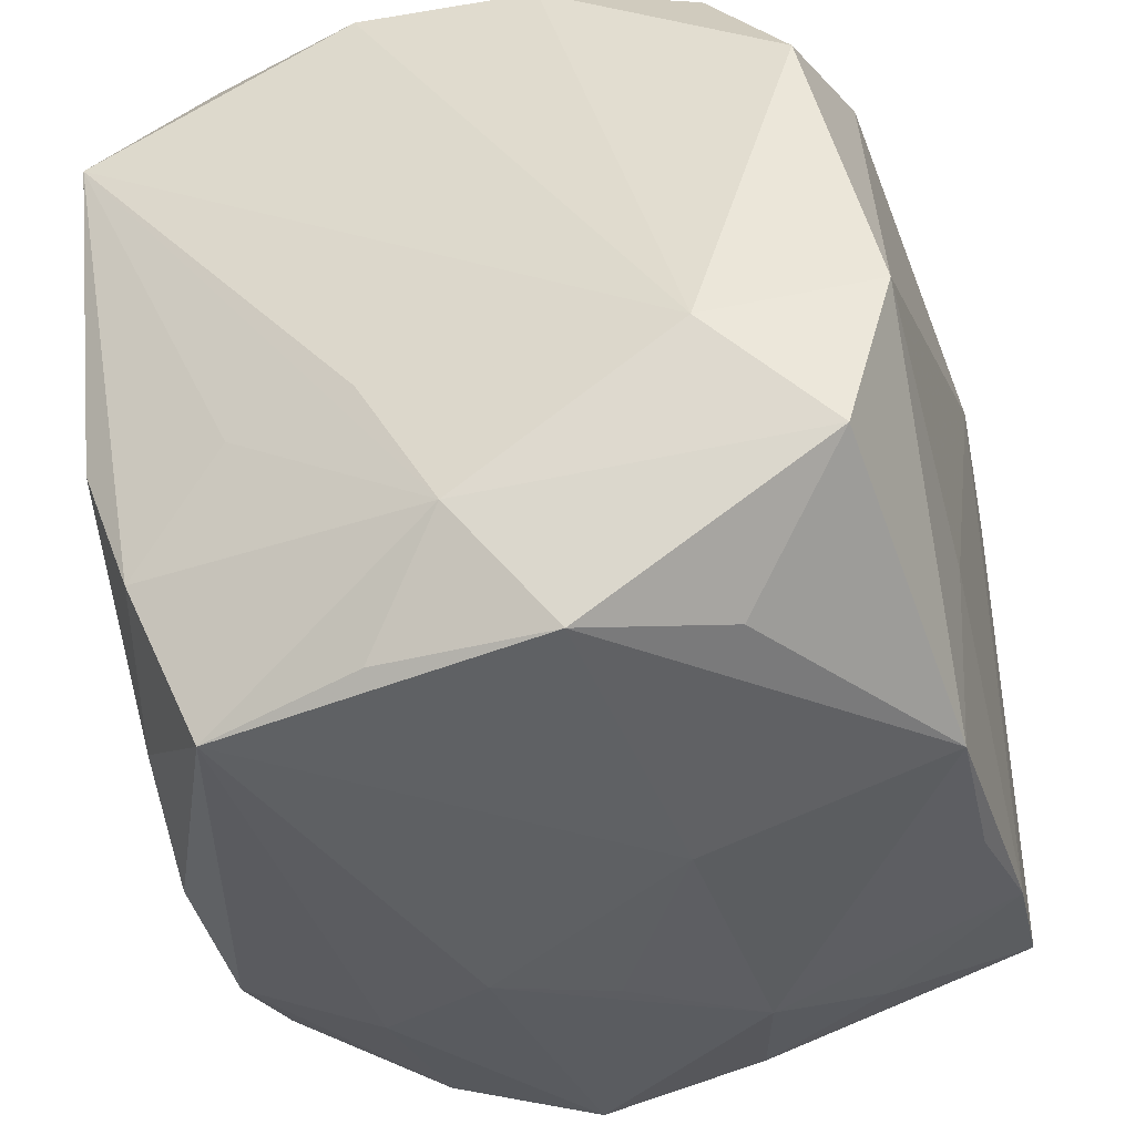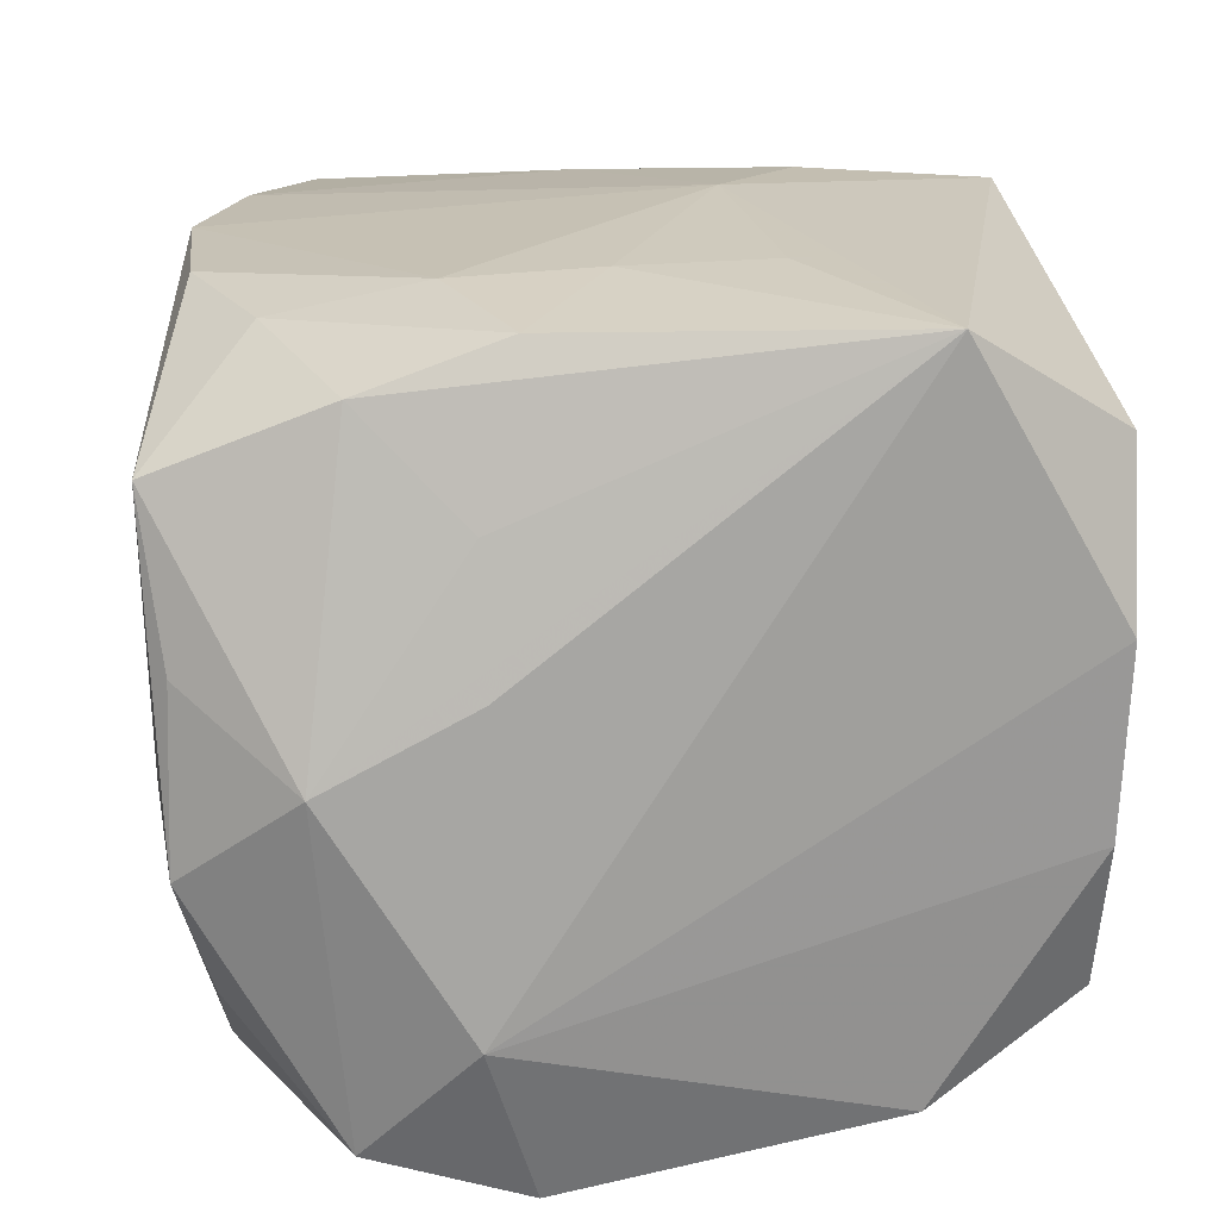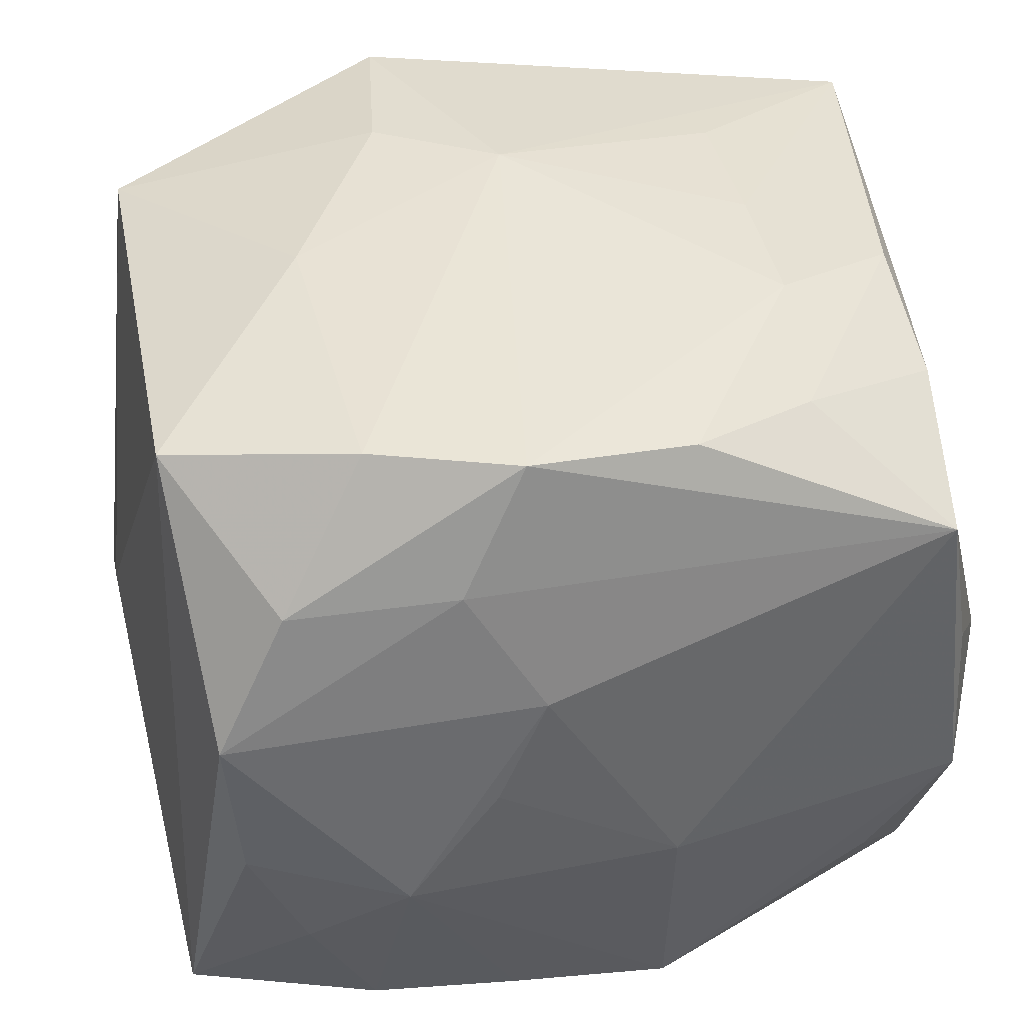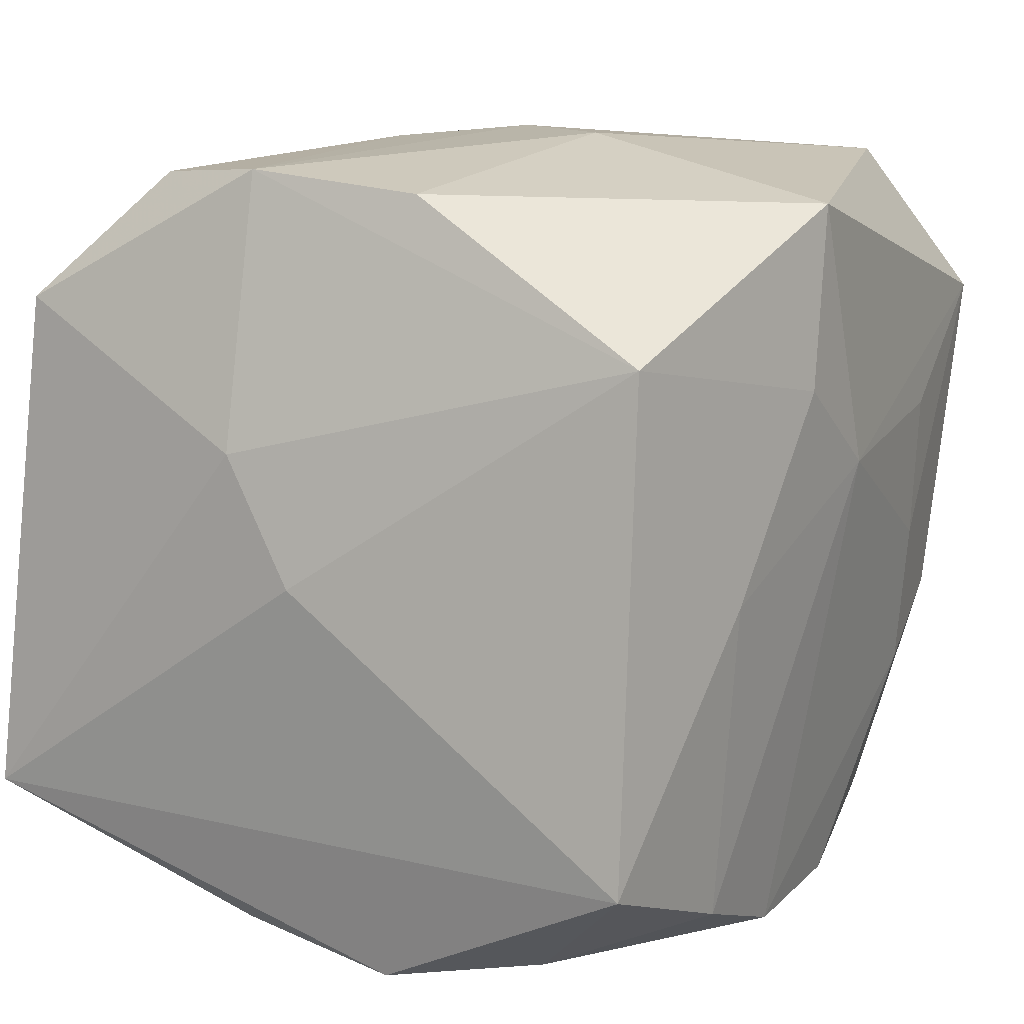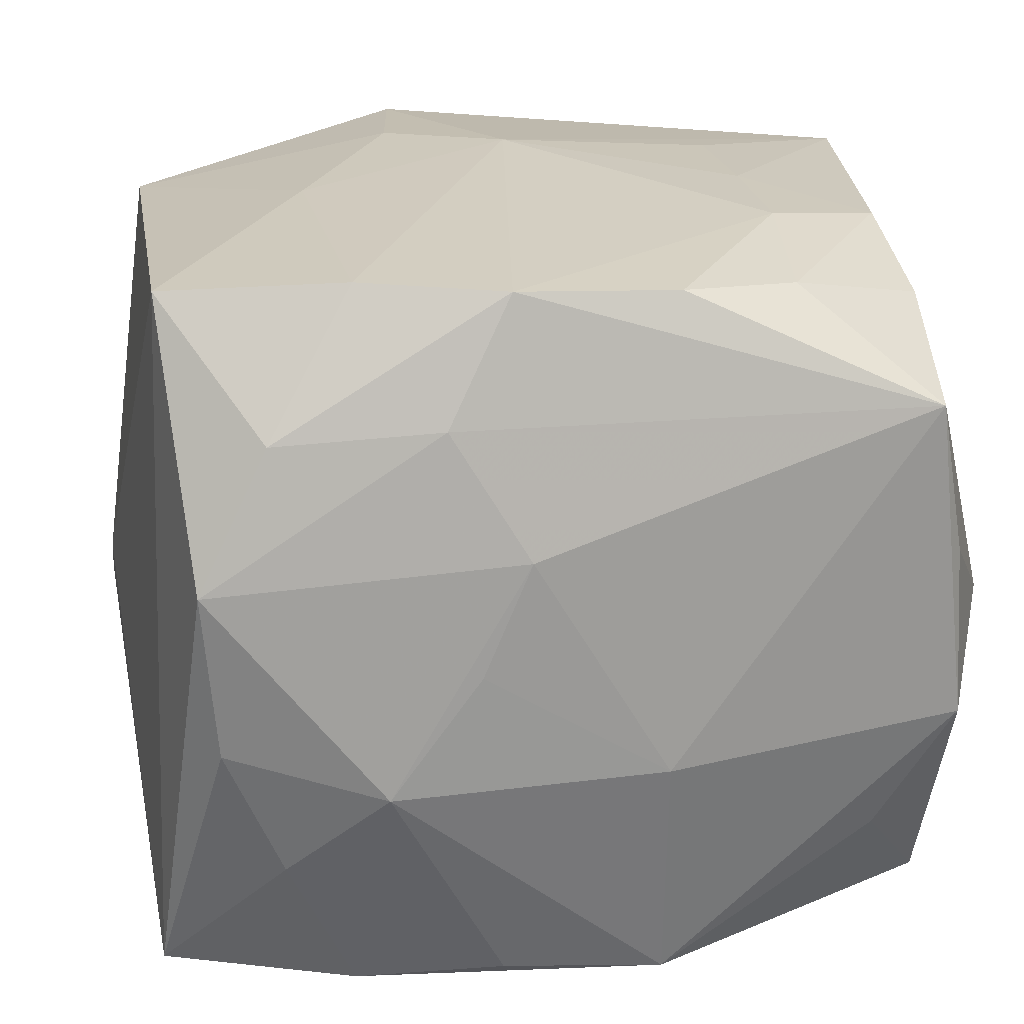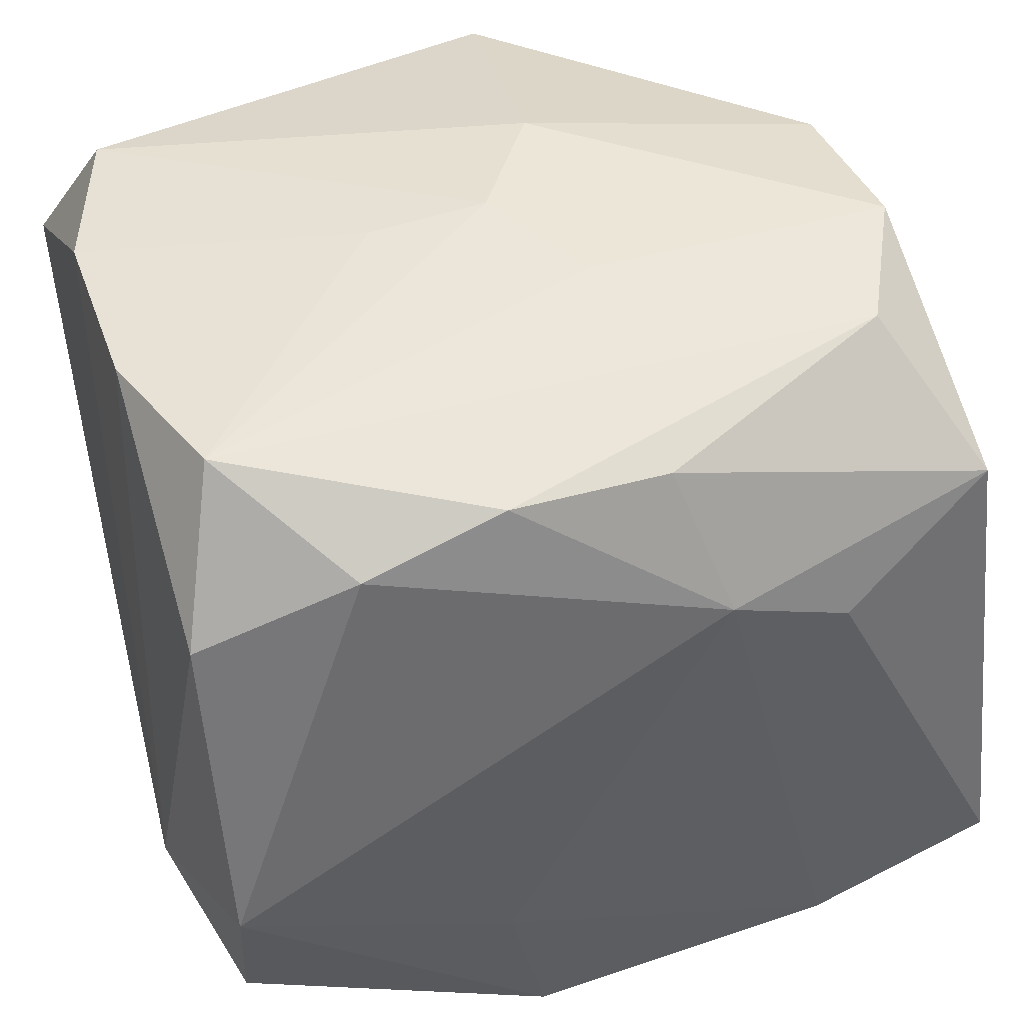
<metadata>
{"format":"obj","ext":"obj","renderer":"f3d","projection":"perspective","resolution":1024,"background":"white","views":[{"elev":-42.1,"azim":106.4,"up":"+Y"},{"elev":17.5,"azim":82.8,"up":"+Z"},{"elev":37.9,"azim":-16.0,"up":"+Z"},{"elev":13.1,"azim":-60.9,"up":"+Y"},{"elev":19.5,"azim":-14.1,"up":"+Z"},{"elev":43.1,"azim":164.7,"up":"+Y"}]}
</metadata>
<code>
v 0.01081 0.03201 0.0006645
v -0.01847 0.01268 -0.02978
v 0.0277 -0.03132 -0.007705
v 0.003746 -0.03259 -0.009633
v 0.01753 -0.01304 0.02867
v -0.01781 -0.03138 -0.01019
v -0.01081 -0.03215 -0.0006195
v -0.03035 0.02078 -0.02573
v 0.005128 -0.02876 0.0271
v -0.007708 -0.0287 0.02776
v 0.0337 -0.01207 -0.01788
v 0.0337 0.01752 0.02805
v 0.01834 -0.001975 0.02935
v 0.03089 -0.01173 0.01529
v 0.02196 -0.02874 -0.01787
v 0.02888 0.02976 0.02025
v -0.0325 -0.01909 0.02693
v 0.0246 -0.03259 0.01795
v -0.00835 0.01471 0.03108
v 0.02769 -0.008778 0.02721
v 0.0005615 0.007717 0.03142
v -0.007943 -0.02667 -0.02806
v -0.01297 -0.03052 0.01814
v 0.001494 0.03296 0.0007613
v -0.0287 0.03151 -0.005981
v -0.01864 -0.02452 0.0281
v 0.02713 0.02911 -0.01833
v 0.01544 -0.02454 0.02599
v 0.0332 -0.0115 0.005263
v -0.004125 0.03214 -0.008101
v 0.004773 -0.02802 -0.02896
v -0.02775 0.03026 0.007684
v -0.01014 0.0301 -0.01752
v 0.02966 -0.008147 -0.03044
v 0.03163 0.02895 -0.006604
v -0.008941 0.01629 -0.03053
v -0.007105 -0.03259 0.008261
v -0.01932 -0.02349 -0.02917
v -0.034 -0.01842 -0.02808
v 0.03042 0.01716 -0.02537
v 0.007915 -0.0152 -0.0303
v -0.03394 0.01081 -0.005312
v 0.02721 -0.0196 0.02328
v -0.02576 -0.02823 0.01728
v -0.03131 -0.02929 0.006518
v -0.005269 0.02864 0.03053
v 0.02718 -0.03094 0.005743
v 0.01896 0.00932 0.02972
v -0.03469 0.001232 0.0003321
v -0.02511 -0.02645 -0.01742
v 0.02929 -0.02017 -0.02678
v -0.02383 0.03042 -0.01719
v 0.03239 -0.02274 -0.000754
v 0.0182 0.0234 -0.02777
v -0.004145 0.03309 0.01007
v -0.02922 0.0191 0.02653
v -0.005164 0.02683 -0.02604
v -0.01808 -0.0002242 0.02966
v 0.007252 0.02702 -0.02692
v 0.03258 0.02939 0.007645
v -0.02987 -0.02757 -0.006928
f 11 60 12
f 35 60 11
f 11 40 35
f 34 40 11
f 19 58 21
f 56 58 19
f 11 12 29
f 21 10 5
f 37 45 6
f 23 45 37
f 37 18 23
f 18 10 23
f 36 34 41
f 31 6 22
f 31 41 34
f 17 58 56
f 56 49 17
f 16 12 60
f 32 25 56
f 32 55 25
f 21 5 13
f 44 23 10
f 45 23 44
f 44 17 45
f 45 17 39
f 39 17 49
f 11 29 53
f 53 43 18
f 53 29 12
f 6 31 4
f 4 31 3
f 4 18 37
f 4 3 18
f 40 34 54
f 54 34 36
f 36 59 54
f 51 31 34
f 51 34 11
f 11 53 51
f 51 53 3
f 58 17 26
f 26 10 21
f 21 58 26
f 26 44 10
f 17 44 26
f 46 16 55
f 55 32 46
f 12 16 46
f 46 32 56
f 21 12 46
f 56 19 46
f 46 19 21
f 20 43 12
f 12 13 20
f 20 13 5
f 9 5 10
f 9 10 18
f 48 12 21
f 21 13 48
f 48 13 12
f 61 6 45
f 61 50 6
f 45 39 61
f 61 39 50
f 25 52 8
f 2 39 8
f 36 2 8
f 50 39 38
f 22 6 38
f 6 50 38
f 38 31 22
f 41 31 38
f 36 41 38
f 38 2 36
f 38 39 2
f 18 3 47
f 47 53 18
f 3 53 47
f 12 43 14
f 14 53 12
f 43 53 14
f 37 6 7
f 7 4 37
f 6 4 7
f 30 52 25
f 3 31 15
f 15 51 3
f 31 51 15
f 28 20 5
f 5 9 28
f 43 20 28
f 18 43 28
f 28 9 18
f 42 39 49
f 42 8 39
f 25 8 42
f 56 25 42
f 42 49 56
f 57 52 59
f 57 8 52
f 57 59 36
f 36 8 57
f 25 55 24
f 24 30 25
f 55 16 24
f 27 54 59
f 30 24 27
f 27 35 40
f 40 54 27
f 60 35 27
f 52 30 33
f 30 27 33
f 59 52 33
f 33 27 59
f 60 27 1
f 1 27 24
f 1 16 60
f 1 24 16

</code>
